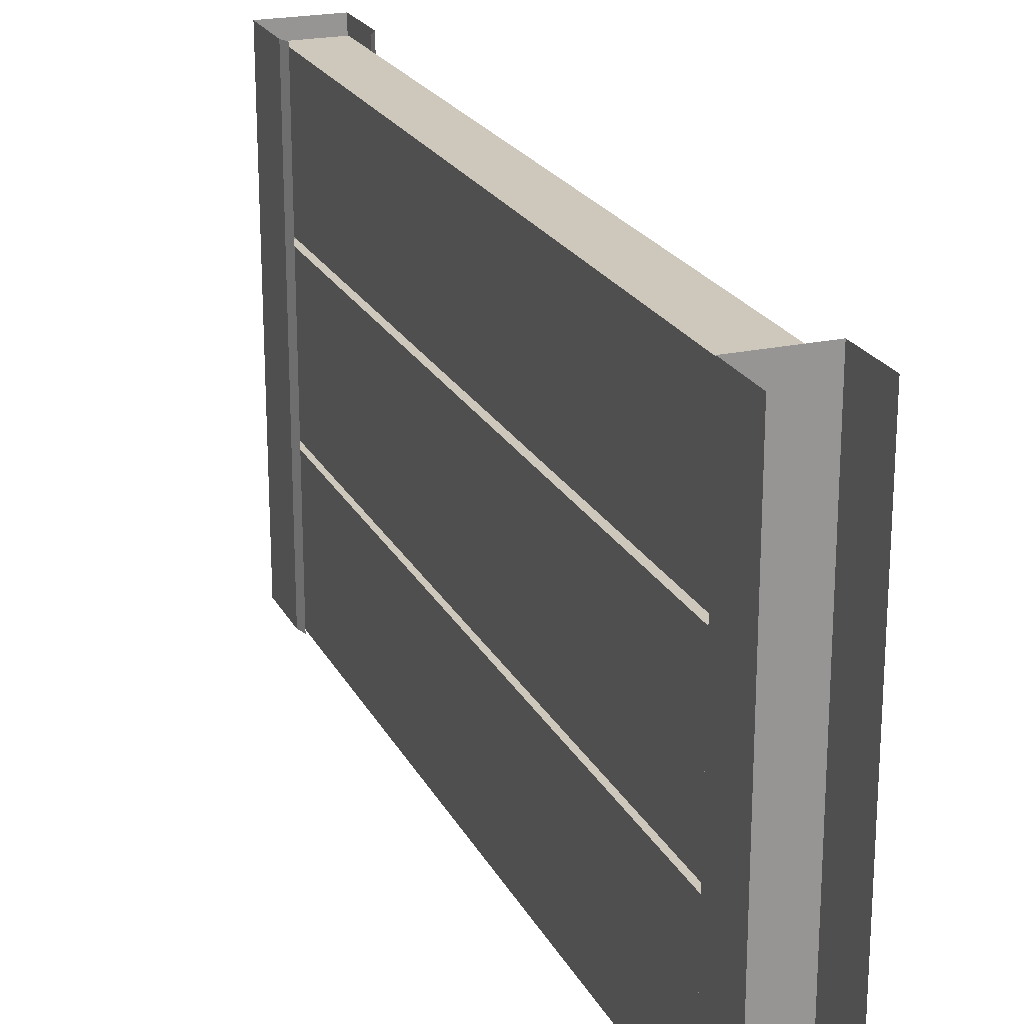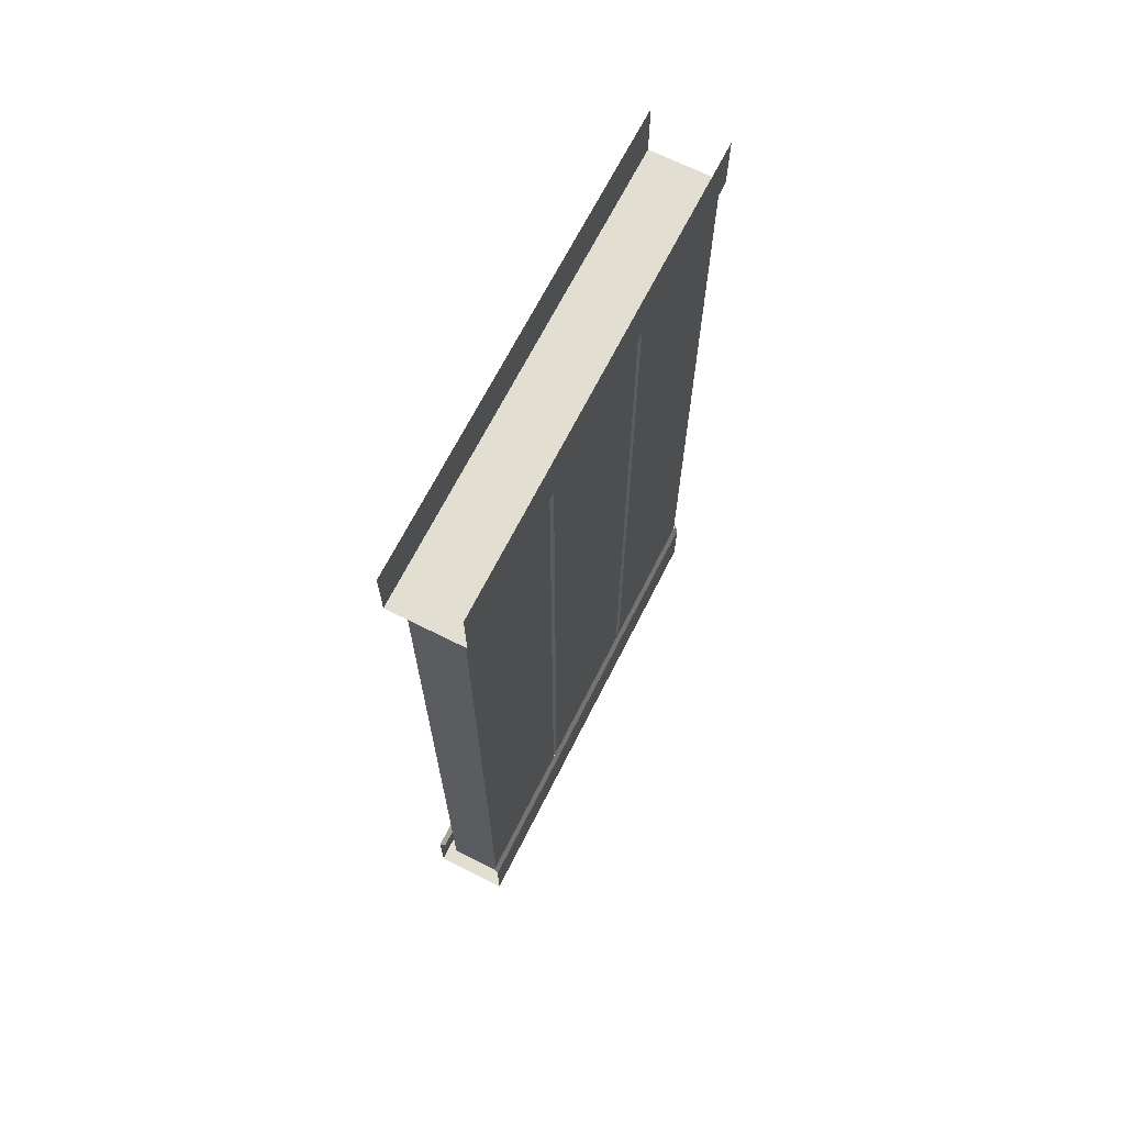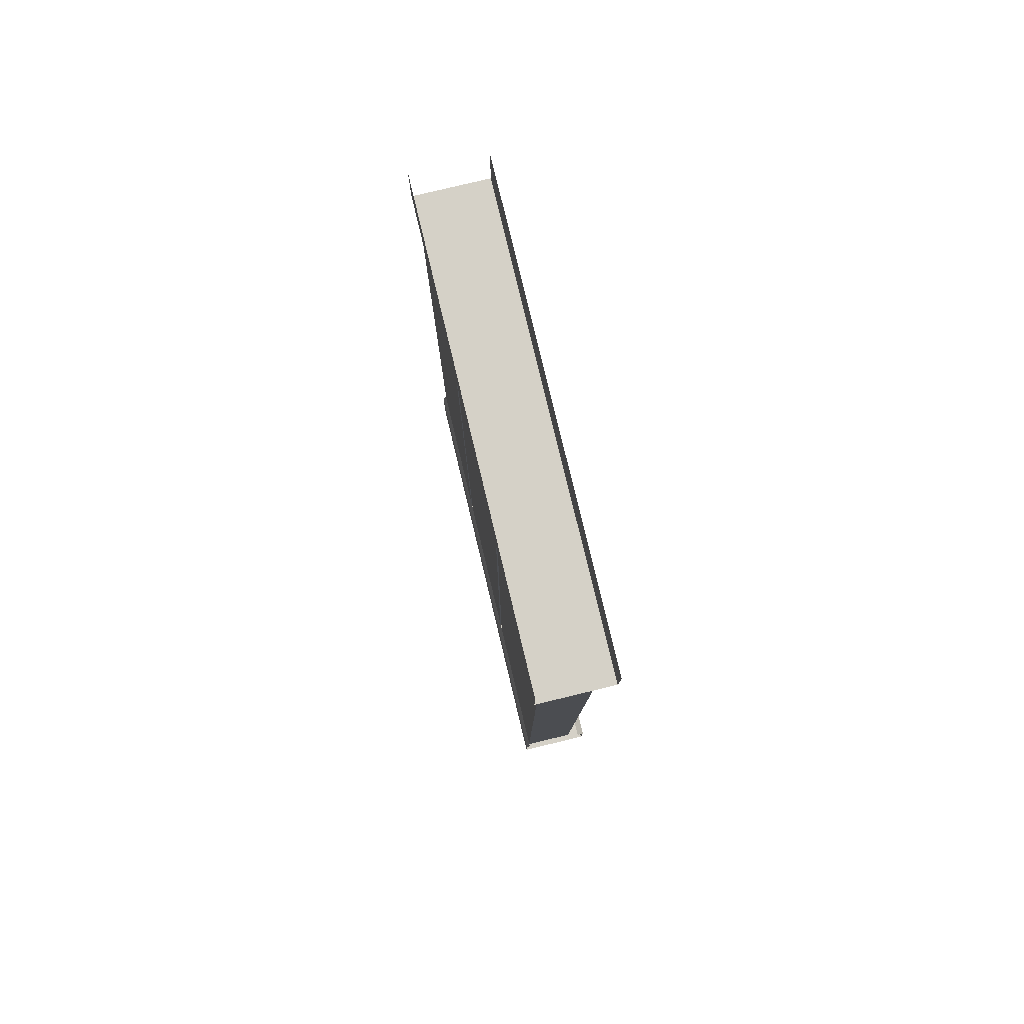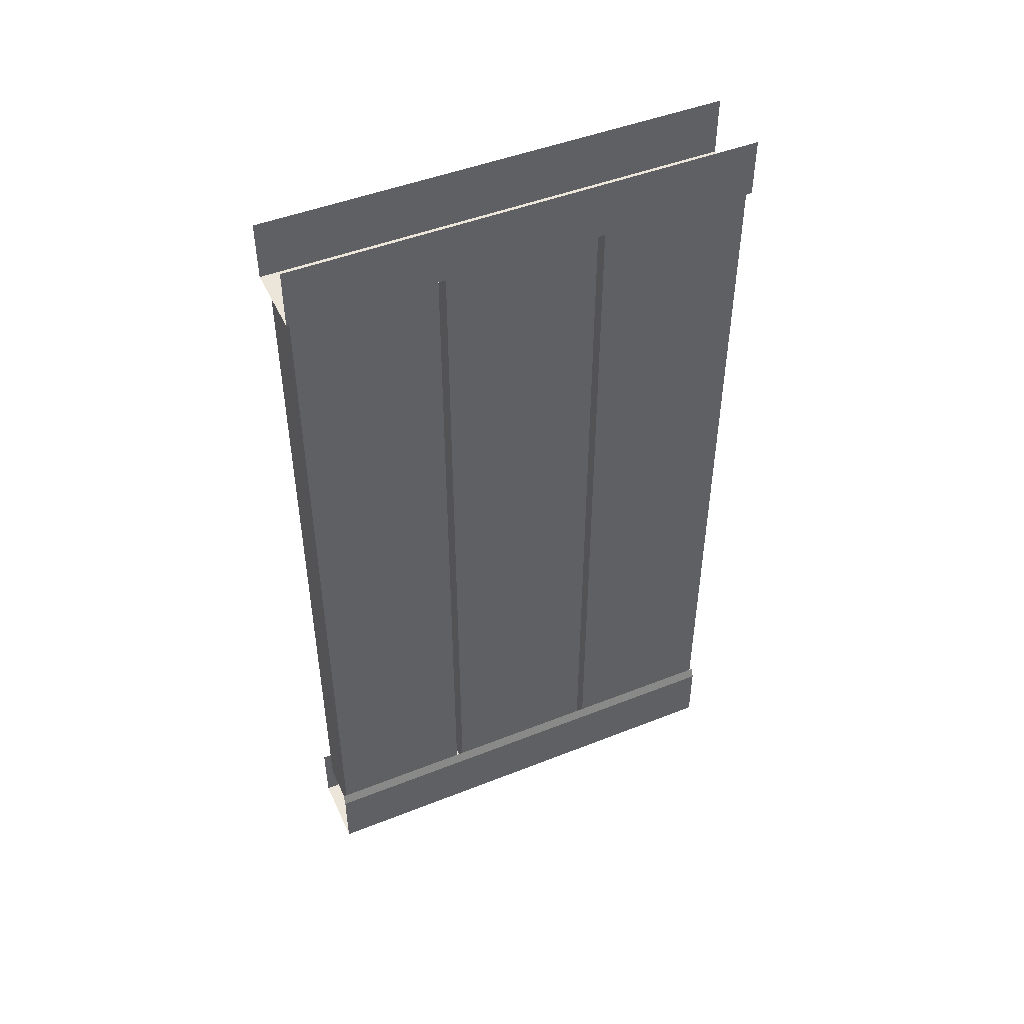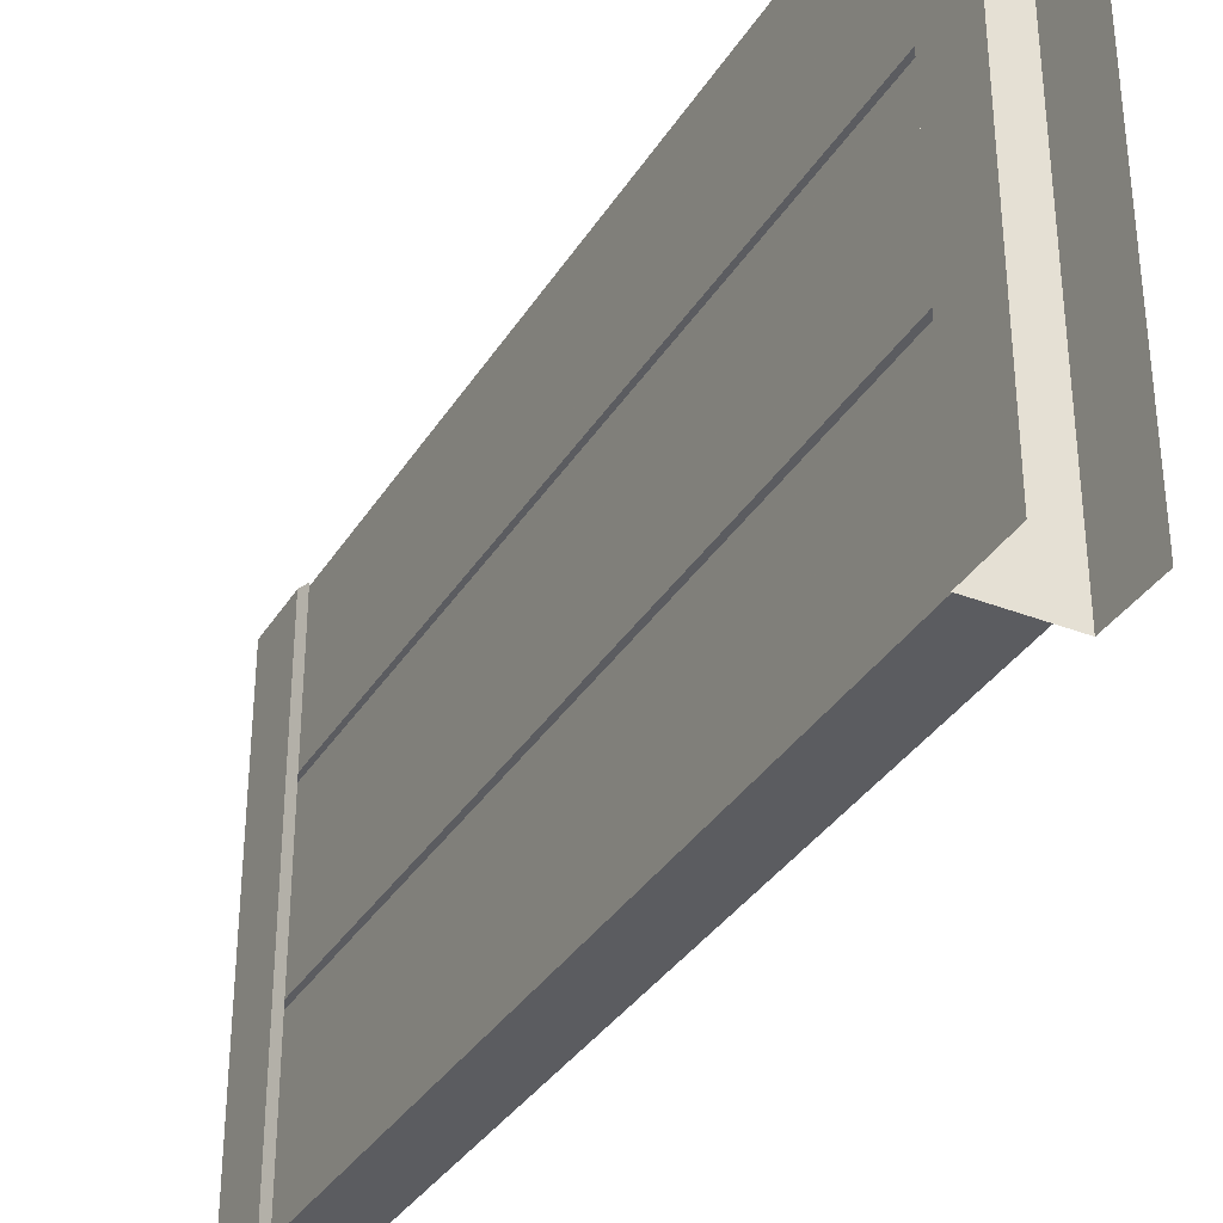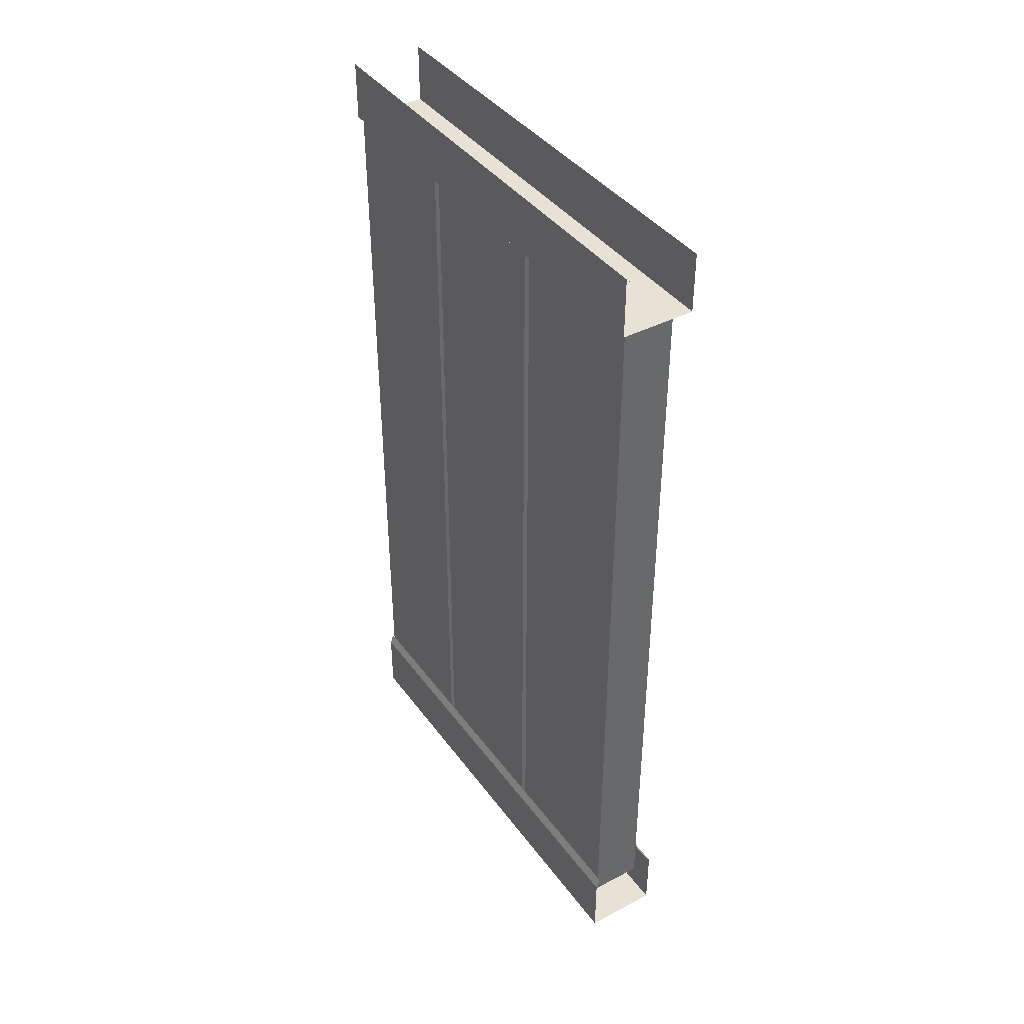
<metadata>
{"format":"obj","ext":"obj","renderer":"f3d","projection":"perspective","resolution":1024,"background":"white","views":[{"elev":22.0,"azim":158.9,"up":"+Z"},{"elev":67.9,"azim":26.8,"up":"+Y"},{"elev":79.7,"azim":166.5,"up":"+Y"},{"elev":47.2,"azim":65.9,"up":"+Y"},{"elev":-34.6,"azim":152.4,"up":"+Z"},{"elev":40.4,"azim":147.3,"up":"+Y"}]}
</metadata>
<code>
v -0.3438 -1.875 0.5
v -0.3438 -1.875 -0.5
v -0.3438 -1.734 -0.5
v -0.3438 -1.734 0.5
v -0.3516 -1.711 -0.5
v -0.3516 -1.711 0.5
v -0.5 -1.875 -0.5
v -0.5 -1.875 0.5
v -0.5 -1.734 0.5
v -0.5 -1.734 -0.5
v -0.4844 -1.711 0.5
v -0.4844 -1.711 -0.5
v -0.5 -0.125 -0.5
v -0.5 -0.125 0.5
v -0.5 0 0.5
v -0.5 0 -0.5
v -0.3438 -0.125 0.5
v -0.3438 -0.125 -0.5
v -0.3438 0 -0.5
v -0.3438 0 0.5
v -0.4609 -0.3438 0.1875
v -0.3516 -0.3438 0.1875
v -0.3516 -0.6719 0.1875
v -0.4609 -0.6719 0.1875
v -0.4609 -0.3281 0.4922
v -0.4609 -0.125 0.4922
v -0.4609 -0.125 0.1875
v -0.3516 -0.125 0.1875
v -0.3516 -0.3281 0.4922
v -0.3516 -0.6641 0.4922
v -0.3516 -1.609 0.4922
v -0.3516 -1.594 0.1875
v -0.4609 -1.594 0.1875
v -0.4609 -0.6641 0.4922
v -0.3516 -0.125 0.4922
v -0.4609 -1.609 0.4922
v -0.4609 -1.75 0.4922
v -0.3516 -1.75 0.4922
v -0.3516 -1.75 0.1875
v -0.4609 -1.75 0.1875
v -0.4609 -0.3281 -0.4922
v -0.3516 -0.3281 -0.4922
v -0.3516 -0.6641 -0.4922
v -0.4609 -0.6641 -0.4922
v -0.4609 -0.3047 -0.1719
v -0.4609 -0.125 -0.1719
v -0.4609 -0.125 -0.4922
v -0.3516 -0.125 -0.4922
v -0.3516 -0.3047 -0.1719
v -0.3516 -0.625 -0.1719
v -0.3516 -1.625 -0.1719
v -0.3516 -1.609 -0.4922
v -0.4609 -1.609 -0.4922
v -0.4609 -0.625 -0.1719
v -0.3516 -0.125 -0.1719
v -0.4609 -1.625 -0.1719
v -0.4609 -1.75 -0.1719
v -0.3516 -1.75 -0.1719
v -0.3516 -1.75 -0.4922
v -0.4609 -1.75 -0.4922
v -0.4609 -0.3047 -0.1562
v -0.3516 -0.3047 -0.1562
v -0.3516 -0.625 -0.1562
v -0.4609 -0.625 -0.1562
v -0.4609 -0.3438 0.1719
v -0.4609 -0.125 0.1719
v -0.4609 -0.125 -0.1562
v -0.3516 -0.125 -0.1562
v -0.3516 -0.3438 0.1719
v -0.3516 -0.6641 0.1719
v -0.3516 -1.594 0.1719
v -0.3516 -1.625 -0.1562
v -0.4609 -1.625 -0.1562
v -0.4609 -0.6641 0.1719
v -0.3516 -0.125 0.1719
v -0.4609 -1.594 0.1719
v -0.4609 -1.75 0.1719
v -0.3516 -1.75 0.1719
v -0.3516 -1.75 -0.1562
v -0.4609 -1.75 -0.1562
f 1 2 3
f 1 3 4
f 7 8 9
f 7 9 10
f 4 3 5
f 4 5 6
f 10 9 11
f 10 11 12
f 14 13 18
f 14 18 17
f 8 7 2
f 8 2 1
f 13 14 15
f 13 15 16
f 17 18 19
f 17 19 20
f 21 22 23
f 21 23 24
f 21 25 26
f 21 26 27
f 22 28 29
f 25 34 29
f 29 34 30
f 31 36 37
f 31 37 38
f 32 39 33
f 33 39 40
f 41 42 43
f 41 43 44
f 41 45 46
f 41 46 47
f 42 48 49
f 45 54 49
f 49 54 50
f 51 56 57
f 51 57 58
f 52 59 53
f 53 59 60
f 29 28 35
f 49 48 55
f 61 62 63
f 61 63 64
f 61 65 66
f 61 66 67
f 62 68 69
f 65 74 69
f 69 74 70
f 71 76 77
f 71 77 78
f 72 79 73
f 73 79 80
f 69 68 75
f 21 24 25
f 22 29 30
f 22 30 23
f 24 34 25
f 31 38 32
f 32 38 39
f 33 40 36
f 41 44 45
f 42 49 50
f 42 50 43
f 44 54 45
f 51 58 52
f 52 58 59
f 53 60 56
f 36 40 37
f 56 60 57
f 61 64 65
f 62 69 70
f 62 70 63
f 64 74 65
f 71 78 72
f 72 78 79
f 73 80 76
f 76 80 77
f 21 27 22
f 22 27 28
f 25 29 35
f 25 35 26
f 41 47 42
f 42 47 48
f 45 49 55
f 45 55 46
f 61 67 62
f 62 67 68
f 65 69 75
f 65 75 66
f 23 30 31
f 23 31 32
f 24 33 34
f 33 36 34
f 43 50 51
f 43 51 52
f 44 53 54
f 53 56 54
f 63 70 71
f 63 71 72
f 64 73 74
f 73 76 74
f 23 32 24
f 24 32 33
f 30 34 36
f 30 36 31
f 43 52 44
f 44 52 53
f 50 54 56
f 50 56 51
f 63 72 64
f 64 72 73
f 70 74 76
f 70 76 71

</code>
